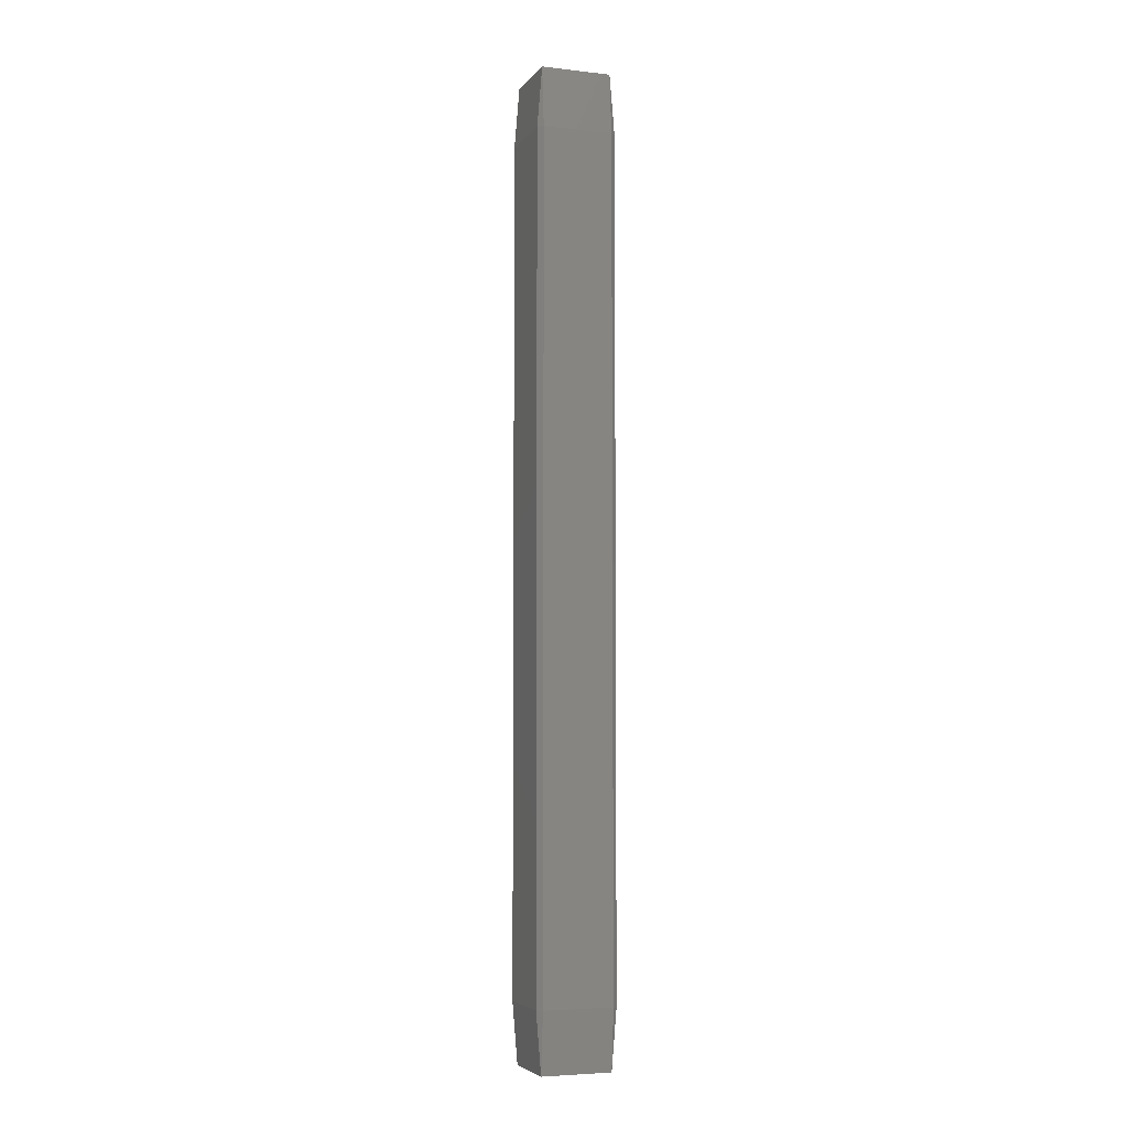
<metadata>
{"format":"stl","ext":"stl","renderer":"f3d","projection":"perspective","resolution":1024,"background":"white","views":[{"elev":-5.1,"azim":-19.7,"up":"+Y"}]}
</metadata>
<code>
# stl→obj: 384 verts, 764 faces
v -0.003889 -0.04667 -0.00445
v -0.003889 -0.0534 -0.003889
v -0.00445 -0.04667 -0.003889
v -0.003889 -0.03333 -0.00445
v -0.00445 -0.03333 -0.003889
v -0.003889 -0.02 -0.00445
v -0.00445 -0.02 -0.003889
v -0.003889 -0.006667 -0.00445
v -0.00445 -0.006667 -0.003889
v -0.003889 0.006667 -0.00445
v -0.00445 0.006667 -0.003889
v -0.003889 0.02 -0.00445
v -0.00445 0.02 -0.003889
v -0.003889 0.03333 -0.00445
v -0.00445 0.03333 -0.003889
v -0.003889 0.04667 -0.00445
v -0.00445 0.04667 -0.003889
v -0.003889 0.0534 -0.003889
v -0.002778 -0.04667 -0.00445
v -0.002778 -0.0534 -0.003889
v -0.002778 -0.03333 -0.00445
v -0.002778 -0.02 -0.00445
v -0.002778 -0.006667 -0.00445
v -0.002778 0.006667 -0.00445
v -0.002778 0.02 -0.00445
v -0.002778 0.03333 -0.00445
v -0.002778 0.04667 -0.00445
v -0.002778 0.0534 -0.003889
v -0.001667 -0.04667 -0.00445
v -0.001667 -0.0534 -0.003889
v -0.001667 -0.03333 -0.00445
v -0.001667 -0.02 -0.00445
v -0.001667 -0.006667 -0.00445
v -0.001667 0.006667 -0.00445
v -0.001667 0.02 -0.00445
v -0.001667 0.03333 -0.00445
v -0.001667 0.04667 -0.00445
v -0.001667 0.0534 -0.003889
v -0.0005556 -0.04667 -0.00445
v -0.0005556 -0.0534 -0.003889
v -0.0005556 -0.03333 -0.00445
v -0.0005556 -0.02 -0.00445
v -0.0005556 -0.006667 -0.00445
v -0.0005556 0.006667 -0.00445
v -0.0005556 0.02 -0.00445
v -0.0005556 0.03333 -0.00445
v -0.0005556 0.04667 -0.00445
v -0.0005556 0.0534 -0.003889
v 0.0005556 -0.04667 -0.00445
v 0.0005556 -0.0534 -0.003889
v 0.0005556 -0.03333 -0.00445
v 0.0005556 -0.02 -0.00445
v 0.0005556 -0.006667 -0.00445
v 0.0005556 0.006667 -0.00445
v 0.0005556 0.02 -0.00445
v 0.0005556 0.03333 -0.00445
v 0.0005556 0.04667 -0.00445
v 0.0005556 0.0534 -0.003889
v 0.001667 -0.04667 -0.00445
v 0.001667 -0.0534 -0.003889
v 0.001667 -0.03333 -0.00445
v 0.001667 -0.02 -0.00445
v 0.001667 -0.006667 -0.00445
v 0.001667 0.006667 -0.00445
v 0.001667 0.02 -0.00445
v 0.001667 0.03333 -0.00445
v 0.001667 0.04667 -0.00445
v 0.001667 0.0534 -0.003889
v 0.002778 -0.04667 -0.00445
v 0.002778 -0.0534 -0.003889
v 0.002778 -0.03333 -0.00445
v 0.002778 -0.02 -0.00445
v 0.002778 -0.006667 -0.00445
v 0.002778 0.006667 -0.00445
v 0.002778 0.02 -0.00445
v 0.002778 0.03333 -0.00445
v 0.002778 0.04667 -0.00445
v 0.002778 0.0534 -0.003889
v 0.003889 -0.04667 -0.00445
v 0.003889 -0.0534 -0.003889
v 0.003889 -0.03333 -0.00445
v 0.003889 -0.02 -0.00445
v 0.003889 -0.006667 -0.00445
v 0.003889 0.006667 -0.00445
v 0.003889 0.02 -0.00445
v 0.003889 0.03333 -0.00445
v 0.003889 0.04667 -0.00445
v 0.003889 0.0534 -0.003889
v 0.00445 -0.04667 -0.003889
v 0.00445 -0.03333 -0.003889
v 0.00445 -0.02 -0.003889
v 0.00445 -0.006667 -0.003889
v 0.00445 0.006667 -0.003889
v 0.00445 0.02 -0.003889
v 0.00445 0.03333 -0.003889
v 0.00445 0.04667 -0.003889
v -0.003889 -0.0534 -0.002778
v -0.00445 -0.04667 -0.002778
v -0.00445 -0.03333 -0.002778
v -0.00445 -0.02 -0.002778
v -0.00445 -0.006667 -0.002778
v -0.00445 0.006667 -0.002778
v -0.00445 0.02 -0.002778
v -0.00445 0.03333 -0.002778
v -0.00445 0.04667 -0.002778
v -0.003889 0.0534 -0.002778
v -0.002778 -0.0534 -0.002778
v -0.002778 0.0534 -0.002778
v -0.001667 -0.0534 -0.002778
v -0.001667 0.0534 -0.002778
v -0.0005556 -0.0534 -0.002778
v -0.0005556 0.0534 -0.002778
v 0.0005556 -0.0534 -0.002778
v 0.0005556 0.0534 -0.002778
v 0.001667 -0.0534 -0.002778
v 0.001667 0.0534 -0.002778
v 0.002778 -0.0534 -0.002778
v 0.002778 0.0534 -0.002778
v 0.003889 -0.0534 -0.002778
v 0.003889 0.0534 -0.002778
v 0.00445 -0.04667 -0.002778
v 0.00445 -0.03333 -0.002778
v 0.00445 -0.02 -0.002778
v 0.00445 -0.006667 -0.002778
v 0.00445 0.006667 -0.002778
v 0.00445 0.02 -0.002778
v 0.00445 0.03333 -0.002778
v 0.00445 0.04667 -0.002778
v -0.003889 -0.0534 -0.001667
v -0.00445 -0.04667 -0.001667
v -0.00445 -0.03333 -0.001667
v -0.00445 -0.02 -0.001667
v -0.00445 -0.006667 -0.001667
v -0.00445 0.006667 -0.001667
v -0.00445 0.02 -0.001667
v -0.00445 0.03333 -0.001667
v -0.00445 0.04667 -0.001667
v -0.003889 0.0534 -0.001667
v -0.002778 -0.0534 -0.001667
v -0.002778 0.0534 -0.001667
v -0.001667 -0.0534 -0.001667
v -0.001667 0.0534 -0.001667
v -0.0005556 -0.0534 -0.001667
v -0.0005556 0.0534 -0.001667
v 0.0005556 -0.0534 -0.001667
v 0.0005556 0.0534 -0.001667
v 0.001667 -0.0534 -0.001667
v 0.001667 0.0534 -0.001667
v 0.002778 -0.0534 -0.001667
v 0.002778 0.0534 -0.001667
v 0.003889 -0.0534 -0.001667
v 0.003889 0.0534 -0.001667
v 0.00445 -0.04667 -0.001667
v 0.00445 -0.03333 -0.001667
v 0.00445 -0.02 -0.001667
v 0.00445 -0.006667 -0.001667
v 0.00445 0.006667 -0.001667
v 0.00445 0.02 -0.001667
v 0.00445 0.03333 -0.001667
v 0.00445 0.04667 -0.001667
v -0.003889 -0.0534 -0.0005556
v -0.00445 -0.04667 -0.0005556
v -0.00445 -0.03333 -0.0005556
v -0.00445 -0.02 -0.0005556
v -0.00445 -0.006667 -0.0005556
v -0.00445 0.006667 -0.0005556
v -0.00445 0.02 -0.0005556
v -0.00445 0.03333 -0.0005556
v -0.00445 0.04667 -0.0005556
v -0.003889 0.0534 -0.0005556
v -0.002778 -0.0534 -0.0005556
v -0.002778 0.0534 -0.0005556
v -0.001667 -0.0534 -0.0005556
v -0.001667 0.0534 -0.0005556
v -0.0005556 -0.0534 -0.0005556
v -0.0005556 0.0534 -0.0005556
v 0.0005556 -0.0534 -0.0005556
v 0.0005556 0.0534 -0.0005556
v 0.001667 -0.0534 -0.0005556
v 0.001667 0.0534 -0.0005556
v 0.002778 -0.0534 -0.0005556
v 0.002778 0.0534 -0.0005556
v 0.003889 -0.0534 -0.0005556
v 0.003889 0.0534 -0.0005556
v 0.00445 -0.04667 -0.0005556
v 0.00445 -0.03333 -0.0005556
v 0.00445 -0.02 -0.0005556
v 0.00445 -0.006667 -0.0005556
v 0.00445 0.006667 -0.0005556
v 0.00445 0.02 -0.0005556
v 0.00445 0.03333 -0.0005556
v 0.00445 0.04667 -0.0005556
v -0.003889 -0.0534 0.0005556
v -0.00445 -0.04667 0.0005556
v -0.00445 -0.03333 0.0005556
v -0.00445 -0.02 0.0005556
v -0.00445 -0.006667 0.0005556
v -0.00445 0.006667 0.0005556
v -0.00445 0.02 0.0005556
v -0.00445 0.03333 0.0005556
v -0.00445 0.04667 0.0005556
v -0.003889 0.0534 0.0005556
v -0.002778 -0.0534 0.0005556
v -0.002778 0.0534 0.0005556
v -0.001667 -0.0534 0.0005556
v -0.001667 0.0534 0.0005556
v -0.0005556 -0.0534 0.0005556
v -0.0005556 0.0534 0.0005556
v 0.0005556 -0.0534 0.0005556
v 0.0005556 0.0534 0.0005556
v 0.001667 -0.0534 0.0005556
v 0.001667 0.0534 0.0005556
v 0.002778 -0.0534 0.0005556
v 0.002778 0.0534 0.0005556
v 0.003889 -0.0534 0.0005556
v 0.003889 0.0534 0.0005556
v 0.00445 -0.04667 0.0005556
v 0.00445 -0.03333 0.0005556
v 0.00445 -0.02 0.0005556
v 0.00445 -0.006667 0.0005556
v 0.00445 0.006667 0.0005556
v 0.00445 0.02 0.0005556
v 0.00445 0.03333 0.0005556
v 0.00445 0.04667 0.0005556
v -0.003889 -0.0534 0.001667
v -0.00445 -0.04667 0.001667
v -0.00445 -0.03333 0.001667
v -0.00445 -0.02 0.001667
v -0.00445 -0.006667 0.001667
v -0.00445 0.006667 0.001667
v -0.00445 0.02 0.001667
v -0.00445 0.03333 0.001667
v -0.00445 0.04667 0.001667
v -0.003889 0.0534 0.001667
v -0.002778 -0.0534 0.001667
v -0.002778 0.0534 0.001667
v -0.001667 -0.0534 0.001667
v -0.001667 0.0534 0.001667
v -0.0005556 -0.0534 0.001667
v -0.0005556 0.0534 0.001667
v 0.0005556 -0.0534 0.001667
v 0.0005556 0.0534 0.001667
v 0.001667 -0.0534 0.001667
v 0.001667 0.0534 0.001667
v 0.002778 -0.0534 0.001667
v 0.002778 0.0534 0.001667
v 0.003889 -0.0534 0.001667
v 0.003889 0.0534 0.001667
v 0.00445 -0.04667 0.001667
v 0.00445 -0.03333 0.001667
v 0.00445 -0.02 0.001667
v 0.00445 -0.006667 0.001667
v 0.00445 0.006667 0.001667
v 0.00445 0.02 0.001667
v 0.00445 0.03333 0.001667
v 0.00445 0.04667 0.001667
v -0.003889 -0.0534 0.002778
v -0.00445 -0.04667 0.002778
v -0.00445 -0.03333 0.002778
v -0.00445 -0.02 0.002778
v -0.00445 -0.006667 0.002778
v -0.00445 0.006667 0.002778
v -0.00445 0.02 0.002778
v -0.00445 0.03333 0.002778
v -0.00445 0.04667 0.002778
v -0.003889 0.0534 0.002778
v -0.002778 -0.0534 0.002778
v -0.002778 0.0534 0.002778
v -0.001667 -0.0534 0.002778
v -0.001667 0.0534 0.002778
v -0.0005556 -0.0534 0.002778
v -0.0005556 0.0534 0.002778
v 0.0005556 -0.0534 0.002778
v 0.0005556 0.0534 0.002778
v 0.001667 -0.0534 0.002778
v 0.001667 0.0534 0.002778
v 0.002778 -0.0534 0.002778
v 0.002778 0.0534 0.002778
v 0.003889 -0.0534 0.002778
v 0.003889 0.0534 0.002778
v 0.00445 -0.04667 0.002778
v 0.00445 -0.03333 0.002778
v 0.00445 -0.02 0.002778
v 0.00445 -0.006667 0.002778
v 0.00445 0.006667 0.002778
v 0.00445 0.02 0.002778
v 0.00445 0.03333 0.002778
v 0.00445 0.04667 0.002778
v -0.003889 -0.0534 0.003889
v -0.00445 -0.04667 0.003889
v -0.00445 -0.03333 0.003889
v -0.00445 -0.02 0.003889
v -0.00445 -0.006667 0.003889
v -0.00445 0.006667 0.003889
v -0.00445 0.02 0.003889
v -0.00445 0.03333 0.003889
v -0.00445 0.04667 0.003889
v -0.003889 0.0534 0.003889
v -0.002778 -0.0534 0.003889
v -0.002778 0.0534 0.003889
v -0.001667 -0.0534 0.003889
v -0.001667 0.0534 0.003889
v -0.0005556 -0.0534 0.003889
v -0.0005556 0.0534 0.003889
v 0.0005556 -0.0534 0.003889
v 0.0005556 0.0534 0.003889
v 0.001667 -0.0534 0.003889
v 0.001667 0.0534 0.003889
v 0.002778 -0.0534 0.003889
v 0.002778 0.0534 0.003889
v 0.003889 -0.0534 0.003889
v 0.003889 0.0534 0.003889
v 0.00445 -0.04667 0.003889
v 0.00445 -0.03333 0.003889
v 0.00445 -0.02 0.003889
v 0.00445 -0.006667 0.003889
v 0.00445 0.006667 0.003889
v 0.00445 0.02 0.003889
v 0.00445 0.03333 0.003889
v 0.00445 0.04667 0.003889
v -0.003889 -0.04667 0.00445
v -0.003889 -0.03333 0.00445
v -0.003889 -0.02 0.00445
v -0.003889 -0.006667 0.00445
v -0.003889 0.006667 0.00445
v -0.003889 0.02 0.00445
v -0.003889 0.03333 0.00445
v -0.003889 0.04667 0.00445
v -0.002778 -0.04667 0.00445
v -0.002778 -0.03333 0.00445
v -0.002778 -0.02 0.00445
v -0.002778 -0.006667 0.00445
v -0.002778 0.006667 0.00445
v -0.002778 0.02 0.00445
v -0.002778 0.03333 0.00445
v -0.002778 0.04667 0.00445
v -0.001667 -0.04667 0.00445
v -0.001667 -0.03333 0.00445
v -0.001667 -0.02 0.00445
v -0.001667 -0.006667 0.00445
v -0.001667 0.006667 0.00445
v -0.001667 0.02 0.00445
v -0.001667 0.03333 0.00445
v -0.001667 0.04667 0.00445
v -0.0005556 -0.04667 0.00445
v -0.0005556 -0.03333 0.00445
v -0.0005556 -0.02 0.00445
v -0.0005556 -0.006667 0.00445
v -0.0005556 0.006667 0.00445
v -0.0005556 0.02 0.00445
v -0.0005556 0.03333 0.00445
v -0.0005556 0.04667 0.00445
v 0.0005556 -0.04667 0.00445
v 0.0005556 -0.03333 0.00445
v 0.0005556 -0.02 0.00445
v 0.0005556 -0.006667 0.00445
v 0.0005556 0.006667 0.00445
v 0.0005556 0.02 0.00445
v 0.0005556 0.03333 0.00445
v 0.0005556 0.04667 0.00445
v 0.001667 -0.04667 0.00445
v 0.001667 -0.03333 0.00445
v 0.001667 -0.02 0.00445
v 0.001667 -0.006667 0.00445
v 0.001667 0.006667 0.00445
v 0.001667 0.02 0.00445
v 0.001667 0.03333 0.00445
v 0.001667 0.04667 0.00445
v 0.002778 -0.04667 0.00445
v 0.002778 -0.03333 0.00445
v 0.002778 -0.02 0.00445
v 0.002778 -0.006667 0.00445
v 0.002778 0.006667 0.00445
v 0.002778 0.02 0.00445
v 0.002778 0.03333 0.00445
v 0.002778 0.04667 0.00445
v 0.003889 -0.04667 0.00445
v 0.003889 -0.03333 0.00445
v 0.003889 -0.02 0.00445
v 0.003889 -0.006667 0.00445
v 0.003889 0.006667 0.00445
v 0.003889 0.02 0.00445
v 0.003889 0.03333 0.00445
v 0.003889 0.04667 0.00445
f 1 2 3
f 1 3 4
f 4 3 5
f 4 5 6
f 6 5 7
f 6 7 8
f 8 7 9
f 8 9 10
f 10 9 11
f 10 11 12
f 12 11 13
f 12 13 14
f 14 13 15
f 14 15 16
f 16 15 17
f 16 17 18
f 1 19 2
f 2 19 20
f 1 4 19
f 19 4 21
f 4 6 21
f 21 6 22
f 6 8 22
f 22 8 23
f 8 10 23
f 23 10 24
f 10 12 24
f 24 12 25
f 12 14 25
f 25 14 26
f 14 16 26
f 26 16 27
f 16 18 27
f 27 18 28
f 19 29 20
f 20 29 30
f 19 21 29
f 29 21 31
f 21 22 31
f 31 22 32
f 22 23 32
f 32 23 33
f 23 24 33
f 33 24 34
f 24 25 34
f 34 25 35
f 25 26 35
f 35 26 36
f 26 27 36
f 36 27 37
f 27 28 37
f 37 28 38
f 29 39 30
f 30 39 40
f 29 31 39
f 39 31 41
f 31 32 41
f 41 32 42
f 32 33 42
f 42 33 43
f 33 34 43
f 43 34 44
f 34 35 44
f 44 35 45
f 35 36 45
f 45 36 46
f 36 37 46
f 46 37 47
f 37 38 47
f 47 38 48
f 39 49 40
f 40 49 50
f 39 41 49
f 49 41 51
f 41 42 51
f 51 42 52
f 42 43 52
f 52 43 53
f 43 44 53
f 53 44 54
f 44 45 54
f 54 45 55
f 45 46 55
f 55 46 56
f 46 47 56
f 56 47 57
f 47 48 57
f 57 48 58
f 49 59 50
f 50 59 60
f 49 51 59
f 59 51 61
f 51 52 61
f 61 52 62
f 52 53 62
f 62 53 63
f 53 54 63
f 63 54 64
f 54 55 64
f 64 55 65
f 55 56 65
f 65 56 66
f 56 57 66
f 66 57 67
f 57 58 67
f 67 58 68
f 59 69 60
f 60 69 70
f 59 61 69
f 69 61 71
f 61 62 71
f 71 62 72
f 62 63 72
f 72 63 73
f 63 64 73
f 73 64 74
f 64 65 74
f 74 65 75
f 65 66 75
f 75 66 76
f 66 67 76
f 76 67 77
f 67 68 77
f 77 68 78
f 69 79 70
f 70 79 80
f 69 71 79
f 79 71 81
f 71 72 81
f 81 72 82
f 72 73 82
f 82 73 83
f 73 74 83
f 83 74 84
f 74 75 84
f 84 75 85
f 75 76 85
f 85 76 86
f 76 77 86
f 86 77 87
f 77 78 87
f 87 78 88
f 79 89 80
f 79 81 89
f 89 81 90
f 81 82 90
f 90 82 91
f 82 83 91
f 91 83 92
f 83 84 92
f 92 84 93
f 84 85 93
f 93 85 94
f 85 86 94
f 94 86 95
f 86 87 95
f 95 87 96
f 87 88 96
f 2 97 3
f 3 97 98
f 3 98 5
f 5 98 99
f 5 99 7
f 7 99 100
f 7 100 9
f 9 100 101
f 9 101 11
f 11 101 102
f 11 102 13
f 13 102 103
f 13 103 15
f 15 103 104
f 15 104 17
f 17 104 105
f 17 105 18
f 18 105 106
f 20 107 2
f 2 107 97
f 28 18 108
f 108 18 106
f 30 109 20
f 20 109 107
f 38 28 110
f 110 28 108
f 40 111 30
f 30 111 109
f 48 38 112
f 112 38 110
f 50 113 40
f 40 113 111
f 58 48 114
f 114 48 112
f 60 115 50
f 50 115 113
f 68 58 116
f 116 58 114
f 70 117 60
f 60 117 115
f 78 68 118
f 118 68 116
f 80 119 70
f 70 119 117
f 88 78 120
f 120 78 118
f 80 89 119
f 119 89 121
f 89 90 121
f 121 90 122
f 90 91 122
f 122 91 123
f 91 92 123
f 123 92 124
f 92 93 124
f 124 93 125
f 93 94 125
f 125 94 126
f 94 95 126
f 126 95 127
f 95 96 127
f 127 96 128
f 96 88 128
f 128 88 120
f 97 129 98
f 98 129 130
f 98 130 99
f 99 130 131
f 99 131 100
f 100 131 132
f 100 132 101
f 101 132 133
f 101 133 102
f 102 133 134
f 102 134 103
f 103 134 135
f 103 135 104
f 104 135 136
f 104 136 105
f 105 136 137
f 105 137 106
f 106 137 138
f 107 139 97
f 97 139 129
f 108 106 140
f 140 106 138
f 109 141 107
f 107 141 139
f 110 108 142
f 142 108 140
f 111 143 109
f 109 143 141
f 112 110 144
f 144 110 142
f 113 145 111
f 111 145 143
f 114 112 146
f 146 112 144
f 115 147 113
f 113 147 145
f 116 114 148
f 148 114 146
f 117 149 115
f 115 149 147
f 118 116 150
f 150 116 148
f 119 151 117
f 117 151 149
f 120 118 152
f 152 118 150
f 119 121 151
f 151 121 153
f 121 122 153
f 153 122 154
f 122 123 154
f 154 123 155
f 123 124 155
f 155 124 156
f 124 125 156
f 156 125 157
f 125 126 157
f 157 126 158
f 126 127 158
f 158 127 159
f 127 128 159
f 159 128 160
f 128 120 160
f 160 120 152
f 129 161 130
f 130 161 162
f 130 162 131
f 131 162 163
f 131 163 132
f 132 163 164
f 132 164 133
f 133 164 165
f 133 165 134
f 134 165 166
f 134 166 135
f 135 166 167
f 135 167 136
f 136 167 168
f 136 168 137
f 137 168 169
f 137 169 138
f 138 169 170
f 139 171 129
f 129 171 161
f 140 138 172
f 172 138 170
f 141 173 139
f 139 173 171
f 142 140 174
f 174 140 172
f 143 175 141
f 141 175 173
f 144 142 176
f 176 142 174
f 145 177 143
f 143 177 175
f 146 144 178
f 178 144 176
f 147 179 145
f 145 179 177
f 148 146 180
f 180 146 178
f 149 181 147
f 147 181 179
f 150 148 182
f 182 148 180
f 151 183 149
f 149 183 181
f 152 150 184
f 184 150 182
f 151 153 183
f 183 153 185
f 153 154 185
f 185 154 186
f 154 155 186
f 186 155 187
f 155 156 187
f 187 156 188
f 156 157 188
f 188 157 189
f 157 158 189
f 189 158 190
f 158 159 190
f 190 159 191
f 159 160 191
f 191 160 192
f 160 152 192
f 192 152 184
f 161 193 162
f 162 193 194
f 162 194 163
f 163 194 195
f 163 195 164
f 164 195 196
f 164 196 165
f 165 196 197
f 165 197 166
f 166 197 198
f 166 198 167
f 167 198 199
f 167 199 168
f 168 199 200
f 168 200 169
f 169 200 201
f 169 201 170
f 170 201 202
f 171 203 161
f 161 203 193
f 172 170 204
f 204 170 202
f 173 205 171
f 171 205 203
f 174 172 206
f 206 172 204
f 175 207 173
f 173 207 205
f 176 174 208
f 208 174 206
f 177 209 175
f 175 209 207
f 178 176 210
f 210 176 208
f 179 211 177
f 177 211 209
f 180 178 212
f 212 178 210
f 181 213 179
f 179 213 211
f 182 180 214
f 214 180 212
f 183 215 181
f 181 215 213
f 184 182 216
f 216 182 214
f 183 185 215
f 215 185 217
f 185 186 217
f 217 186 218
f 186 187 218
f 218 187 219
f 187 188 219
f 219 188 220
f 188 189 220
f 220 189 221
f 189 190 221
f 221 190 222
f 190 191 222
f 222 191 223
f 191 192 223
f 223 192 224
f 192 184 224
f 224 184 216
f 193 225 194
f 194 225 226
f 194 226 195
f 195 226 227
f 195 227 196
f 196 227 228
f 196 228 197
f 197 228 229
f 197 229 198
f 198 229 230
f 198 230 199
f 199 230 231
f 199 231 200
f 200 231 232
f 200 232 201
f 201 232 233
f 201 233 202
f 202 233 234
f 203 235 193
f 193 235 225
f 204 202 236
f 236 202 234
f 205 237 203
f 203 237 235
f 206 204 238
f 238 204 236
f 207 239 205
f 205 239 237
f 208 206 240
f 240 206 238
f 209 241 207
f 207 241 239
f 210 208 242
f 242 208 240
f 211 243 209
f 209 243 241
f 212 210 244
f 244 210 242
f 213 245 211
f 211 245 243
f 214 212 246
f 246 212 244
f 215 247 213
f 213 247 245
f 216 214 248
f 248 214 246
f 215 217 247
f 247 217 249
f 217 218 249
f 249 218 250
f 218 219 250
f 250 219 251
f 219 220 251
f 251 220 252
f 220 221 252
f 252 221 253
f 221 222 253
f 253 222 254
f 222 223 254
f 254 223 255
f 223 224 255
f 255 224 256
f 224 216 256
f 256 216 248
f 225 257 226
f 226 257 258
f 226 258 227
f 227 258 259
f 227 259 228
f 228 259 260
f 228 260 229
f 229 260 261
f 229 261 230
f 230 261 262
f 230 262 231
f 231 262 263
f 231 263 232
f 232 263 264
f 232 264 233
f 233 264 265
f 233 265 234
f 234 265 266
f 235 267 225
f 225 267 257
f 236 234 268
f 268 234 266
f 237 269 235
f 235 269 267
f 238 236 270
f 270 236 268
f 239 271 237
f 237 271 269
f 240 238 272
f 272 238 270
f 241 273 239
f 239 273 271
f 242 240 274
f 274 240 272
f 243 275 241
f 241 275 273
f 244 242 276
f 276 242 274
f 245 277 243
f 243 277 275
f 246 244 278
f 278 244 276
f 247 279 245
f 245 279 277
f 248 246 280
f 280 246 278
f 247 249 279
f 279 249 281
f 249 250 281
f 281 250 282
f 250 251 282
f 282 251 283
f 251 252 283
f 283 252 284
f 252 253 284
f 284 253 285
f 253 254 285
f 285 254 286
f 254 255 286
f 286 255 287
f 255 256 287
f 287 256 288
f 256 248 288
f 288 248 280
f 257 289 258
f 258 289 290
f 258 290 259
f 259 290 291
f 259 291 260
f 260 291 292
f 260 292 261
f 261 292 293
f 261 293 262
f 262 293 294
f 262 294 263
f 263 294 295
f 263 295 264
f 264 295 296
f 264 296 265
f 265 296 297
f 265 297 266
f 266 297 298
f 267 299 257
f 257 299 289
f 268 266 300
f 300 266 298
f 269 301 267
f 267 301 299
f 270 268 302
f 302 268 300
f 271 303 269
f 269 303 301
f 272 270 304
f 304 270 302
f 273 305 271
f 271 305 303
f 274 272 306
f 306 272 304
f 275 307 273
f 273 307 305
f 276 274 308
f 308 274 306
f 277 309 275
f 275 309 307
f 278 276 310
f 310 276 308
f 279 311 277
f 277 311 309
f 280 278 312
f 312 278 310
f 279 281 311
f 311 281 313
f 281 282 313
f 313 282 314
f 282 283 314
f 314 283 315
f 283 284 315
f 315 284 316
f 284 285 316
f 316 285 317
f 285 286 317
f 317 286 318
f 286 287 318
f 318 287 319
f 287 288 319
f 319 288 320
f 288 280 320
f 320 280 312
f 289 321 290
f 290 321 291
f 291 321 322
f 291 322 292
f 292 322 323
f 292 323 293
f 293 323 324
f 293 324 294
f 294 324 325
f 294 325 295
f 295 325 326
f 295 326 296
f 296 326 327
f 296 327 297
f 297 327 328
f 297 328 298
f 299 329 289
f 289 329 321
f 321 329 322
f 322 329 330
f 322 330 323
f 323 330 331
f 323 331 324
f 324 331 332
f 324 332 325
f 325 332 333
f 325 333 326
f 326 333 334
f 326 334 327
f 327 334 335
f 327 335 328
f 328 335 336
f 300 298 336
f 336 298 328
f 301 337 299
f 299 337 329
f 329 337 330
f 330 337 338
f 330 338 331
f 331 338 339
f 331 339 332
f 332 339 340
f 332 340 333
f 333 340 341
f 333 341 334
f 334 341 342
f 334 342 335
f 335 342 343
f 335 343 336
f 336 343 344
f 302 300 344
f 344 300 336
f 303 345 301
f 301 345 337
f 337 345 338
f 338 345 346
f 338 346 339
f 339 346 347
f 339 347 340
f 340 347 348
f 340 348 341
f 341 348 349
f 341 349 342
f 342 349 350
f 342 350 343
f 343 350 351
f 343 351 344
f 344 351 352
f 304 302 352
f 352 302 344
f 305 353 303
f 303 353 345
f 345 353 346
f 346 353 354
f 346 354 347
f 347 354 355
f 347 355 348
f 348 355 356
f 348 356 349
f 349 356 357
f 349 357 350
f 350 357 358
f 350 358 351
f 351 358 359
f 351 359 352
f 352 359 360
f 306 304 360
f 360 304 352
f 307 361 305
f 305 361 353
f 353 361 354
f 354 361 362
f 354 362 355
f 355 362 363
f 355 363 356
f 356 363 364
f 356 364 357
f 357 364 365
f 357 365 358
f 358 365 366
f 358 366 359
f 359 366 367
f 359 367 360
f 360 367 368
f 308 306 368
f 368 306 360
f 309 369 307
f 307 369 361
f 361 369 362
f 362 369 370
f 362 370 363
f 363 370 371
f 363 371 364
f 364 371 372
f 364 372 365
f 365 372 373
f 365 373 366
f 366 373 374
f 366 374 367
f 367 374 375
f 367 375 368
f 368 375 376
f 310 308 376
f 376 308 368
f 311 377 309
f 309 377 369
f 369 377 370
f 370 377 378
f 370 378 371
f 371 378 379
f 371 379 372
f 372 379 380
f 372 380 373
f 373 380 381
f 373 381 374
f 374 381 382
f 374 382 375
f 375 382 383
f 375 383 376
f 376 383 384
f 312 310 384
f 384 310 376
f 311 313 377
f 313 314 377
f 377 314 378
f 314 315 378
f 378 315 379
f 315 316 379
f 379 316 380
f 316 317 380
f 380 317 381
f 317 318 381
f 381 318 382
f 318 319 382
f 382 319 383
f 319 320 383
f 383 320 384
f 320 312 384

</code>
